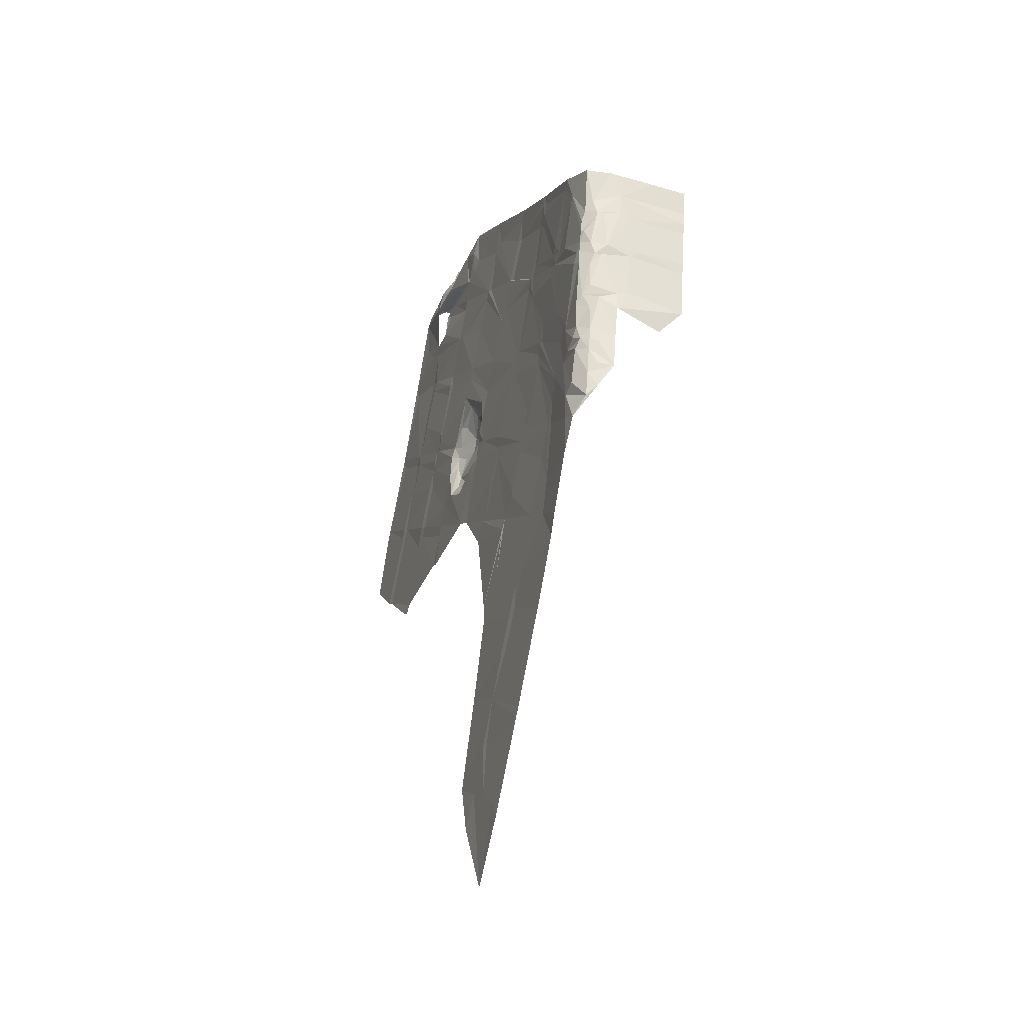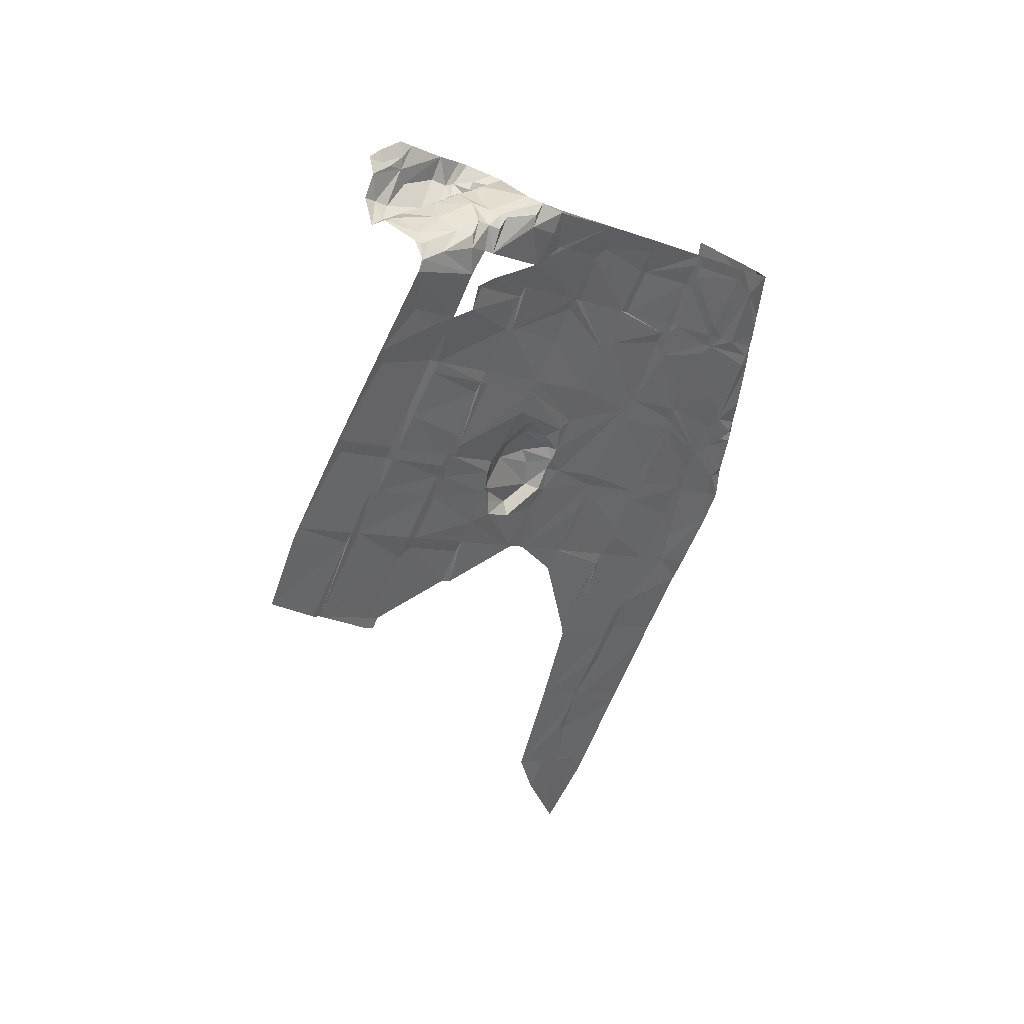
<metadata>
{"format":"obj","ext":"obj","renderer":"f3d","projection":"perspective","resolution":1024,"background":"white","views":[{"elev":-40.5,"azim":-109.2,"up":"+Z"},{"elev":41.9,"azim":134.1,"up":"+Z"}]}
</metadata>
<code>
v -0.2657 1.241 2.178
v -0.2336 1.226 2.202
v -0.1411 1.224 2.212
v -0.1778 1.257 2.194
v -0.009078 1.225 2.236
v 0.02042 1.225 2.243
v 0.05419 1.263 2.218
v -0.2179 1.269 2.114
v -0.138 1.29 2.074
v -0.1539 1.277 2.162
v -0.03383 1.265 2.202
v 0.05018 1.266 2.215
v 0.02211 1.251 1.794
v -0.04991 1.261 1.89
v 0.01409 1.263 1.938
v 0.08613 1.264 2.042
v 0.2461 1.262 1.962
v 0.07814 1.271 2.186
v 0.214 1.253 1.538
v 0.1181 1.252 1.666
v 0.0461 1.251 1.762
v 0.2381 1.257 1.906
v 0.4381 1.254 1.706
v 0.4059 1.252 1.282
v 0.31 1.251 1.41
v 0.238 1.251 1.506
v 0.4301 1.251 1.65
v 0.63 1.253 1.45
v 0.5978 1.251 1.026
v 0.4299 1.25 1.25
v 0.7659 1.252 1.202
v 0.654 1.253 1.418
v -0.4259 1.256 1.858
v -0.4739 1.261 1.922
v -0.5938 1.26 2.082
v -0.5297 1.232 2.13
v -0.4738 1.255 2.122
v -0.4296 1.223 2.155
v -0.2979 1.259 1.954
v -0.3376 1.223 2.174
v -0.3537 1.236 2.162
v -0.2978 1.259 2.154
v -0.5894 1.262 2.076
v -0.4619 1.263 1.931
v -0.5459 1.267 2.018
v -0.4499 1.265 2.09
v -0.2499 1.274 2.09
v -0.234 1.25 1.602
v -0.3299 1.252 1.73
v -0.4019 1.251 1.826
v -0.2099 1.26 1.97
v -0.009913 1.254 1.77
v -0.2659 1.264 1.978
v -0.1619 1.265 1.906
v -0.1899 1.265 1.985
v -0.07393 1.265 1.922
v -0.04205 1.252 1.346
v -0.09005 1.254 1.41
v -0.186 1.25 1.538
v -0.21 1.253 1.57
v 0.182 1.253 1.514
v 0.11 1.255 1.61
v 0.01407 1.254 1.738
v 0.1499 1.251 1.09
v 0.05391 1.25 1.218
v 0.005936 1.25 1.282
v -0.01807 1.252 1.314
v 0.3739 1.249 1.258
v 0.278 1.251 1.386
v 0.206 1.253 1.482
v 0.3418 1.245 0.834
v 0.1979 1.246 1.026
v 0.5659 1.248 1.002
v 0.3658 1.248 0.802
v -0.6819 1.247 1.666
v -0.7779 1.249 1.794
v -0.8259 1.254 1.859
v -0.8499 1.256 1.891
v -0.6179 1.257 1.914
v -0.5859 1.257 1.938
v -0.5299 1.26 1.93
v -0.49 1.249 1.41
v -0.586 1.246 1.538
v -0.6579 1.245 1.634
v -0.3619 1.252 1.706
v -0.298 1.226 1.154
v -0.346 1.24 1.218
v -0.4181 1.25 1.314
v -0.466 1.249 1.378
v -0.2661 1.243 1.178
v -0.07406 1.252 1.322
v -0.09807 1.254 1.354
v -0.242 1.25 1.546
v -0.1062 1.245 0.8982
v -0.1542 1.247 0.9622
v -0.2261 1.249 1.058
v -0.274 1.226 1.122
v -0.2421 1.248 1.146
v 0.1179 1.248 1.066
v 0.02192 1.247 1.194
v -0.02607 1.249 1.258
v -0.01021 1.243 0.7702
v -0.08217 1.242 0.8662
v 0.3098 1.245 0.8101
v 0.1419 1.246 1.034
v 0.3338 1.248 0.7781
v -0.938 1.244 1.475
v -1.034 1.243 1.603
v -1.082 1.245 1.667
v -1.106 1.247 1.699
v -0.7139 1.245 1.642
v -0.8339 1.249 1.802
v -0.7461 1.245 1.218
v -0.7941 1.245 1.282
v -0.842 1.244 1.346
v -0.914 1.244 1.443
v -0.574 1.224 1.047
v -0.5541 1.239 0.9624
v -0.5781 1.244 0.9944
v -0.6021 1.244 1.026
v -0.6741 1.243 1.122
v -0.6181 1.246 1.114
v -0.562 1.227 1.106
v -0.49 1.234 1.21
v -0.3 1.226 1.153
v -0.368 1.225 1.202
v -0.458 1.237 1.234
v -0.3622 1.244 0.7063
v -0.4582 1.243 0.8343
v -0.5062 1.245 0.8984
v -0.5302 1.242 0.9304
v -0.3382 1.246 0.8743
v -0.26 1.226 1.083
v -0.2422 1.249 0.9463
v -0.266 1.226 0.9782
v -0.1382 1.245 0.8742
v -0.04223 1.245 0.7462
v -1.194 1.245 1.283
v -1.29 1.247 1.411
v -1.338 1.251 1.475
v -1.362 1.251 1.507
v -0.97 1.241 1.451
v -1.066 1.24 1.579
v -1.002 1.242 1.027
v -1.146 1.243 1.219
v -1.17 1.245 1.251
v -0.898 1.244 1.355
v -0.8102 1.243 0.7705
v -0.9542 1.242 0.9625
v -0.9781 1.242 0.9945
v -0.6182 1.242 0.9144
v -0.6183 1.24 0.5144
v -0.7143 1.242 0.6424
v -0.7862 1.241 0.7385
v -0.4262 1.241 0.6583
v -0.5382 1.242 0.8744
v -0.5703 1.24 0.4504
v -1.45 1.256 1.091
v -1.41 1.254 1.171
v -1.258 1.247 1.235
v -1.226 1.245 1.259
v -1.322 1.249 1.387
v -1.346 1.251 1.419
v -1.37 1.251 1.451
v -1.394 1.253 1.483
v -1.466 1.259 1.129
v -1.594 1.263 1.283
v -1.618 1.265 1.315
v -1.258 1.245 0.8346
v -1.306 1.248 0.8987
v -1.402 1.254 1.027
v -1.426 1.254 1.059
v -1.186 1.245 1.139
v -1.034 1.241 1.003
v -1.202 1.245 1.227
v -1.066 1.242 0.5786
v -1.114 1.242 0.6426
v -1.21 1.243 0.7706
v -1.234 1.243 0.8026
v -0.8742 1.243 0.7225
v -0.9862 1.242 0.9385
v -0.8744 1.241 0.3225
v -0.9464 1.243 0.4185
v -0.9943 1.243 0.4825
v -1.042 1.242 0.5466
v -0.6503 1.24 0.4904
v -0.7942 1.241 0.6825
v -0.6825 1.243 0.06642
v -0.8264 1.242 0.2585
v -0.8504 1.244 0.2905
v -0.6505 1.243 0.09041
v -0.6585 1.243 0.03441
v -1.768 1.217 0.9808
v -1.772 1.217 0.9993
v -1.73 1.25 0.9308
v -1.746 1.25 1.019
v -1.77 1.23 1.051
v -1.778 1.252 1.195
v -1.718 1.258 0.9398
v -1.728 1.257 0.9823
v -1.706 1.258 0.8988
v -1.578 1.263 0.9948
v -1.666 1.265 1.179
v -1.514 1.259 1.043
v -1.514 1.254 0.6428
v -1.538 1.257 0.6748
v -1.466 1.254 0.7787
v -1.29 1.245 0.8107
v -1.458 1.256 1.035
v -1.658 1.263 0.8348
v -1.682 1.26 0.8668
v -1.322 1.241 0.3867
v -1.37 1.243 0.4507
v -1.418 1.248 0.5147
v -1.49 1.252 0.6107
v -1.162 1.242 0.5066
v -1.098 1.242 0.5546
v -1.242 1.243 0.7466
v -1.13 1.24 0.1306
v -1.25 1.239 0.2906
v -0.9544 1.243 0.3625
v -1.05 1.242 0.4906
v -0.9385 1.242 -0.1255
v -0.9865 1.241 -0.06147
v -1.106 1.24 0.09857
v -0.7145 1.243 0.04243
v -0.7864 1.242 0.1385
v -0.7466 1.241 -0.3816
v -0.8426 1.242 -0.2535
v -0.9146 1.242 -0.1575
v -0.6506 1.241 -0.3096
v -0.5546 1.242 -0.2376
v -0.5547 1.24 -0.6376
v -0.6507 1.242 -0.5096
v -0.7226 1.241 -0.4136
v -0.4267 1.241 -0.5417
v -0.4828 1.243 -0.7337
v -1.738 1.23 0.8748
v -1.678 1.219 0.5197
v -1.642 1.254 0.5468
v -1.69 1.223 0.6108
v -1.682 1.246 0.6668
v -1.706 1.226 0.6988
v -1.74 1.218 0.8233
v -1.722 1.228 0.7868
v -1.546 1.257 0.6188
v -1.658 1.258 0.6348
v -1.694 1.258 0.8078
v -1.7 1.258 0.8533
v -1.626 1.219 0.2587
v -1.644 1.219 0.3452
v -1.578 1.25 0.1948
v -1.661 1.219 0.4387
v -1.67 1.219 0.4757
v -1.514 1.253 0.2427
v -1.586 1.254 0.3388
v -1.53 1.255 0.3308
v -1.626 1.254 0.4588
v -1.65 1.244 0.4908
v -1.562 1.257 0.5068
v -1.506 1.252 0.4987
v -1.354 1.241 0.3627
v -1.618 1.259 0.5148
v -1.387 1.246 -0.06131
v -1.507 1.253 0.09875
v -1.258 1.239 0.03463
v -1.298 1.239 0.1546
v -1.195 1.238 -0.3174
v -1.339 1.242 -0.1253
v -0.9705 1.239 -0.1495
v -1.043 1.241 -0.05345
v -1.003 1.237 -0.5735
v -1.171 1.238 -0.3494
v -1.035 1.239 -0.3975
v -0.7786 1.241 -0.4055
v -0.8986 1.24 -0.2455
v -0.8108 1.239 -0.8295
v -0.9787 1.237 -0.6055
v -0.7468 1.239 -0.7816
v -0.6507 1.24 -0.7096
v -0.6827 1.239 -0.5336
v -0.7868 1.239 -0.8615
v -0.6108 1.235 -1.03
v -0.2397 0.9186 2.346
v -0.2036 0.9038 2.373
v -0.1838 0.9339 2.338
v -0.1166 0.9043 2.382
v -0.06663 0.9046 2.382
v -0.09578 0.9294 2.354
v -0.06366 0.9096 2.378
v -0.288 0.9561 2.21
v -0.3359 0.9507 2.274
v -0.168 0.9542 2.25
v -0.1179 0.9443 2.337
v -0.1599 0.9466 2.306
v -0.02404 0.9675 2.258
v 0.008025 0.9577 2.282
v -0.03989 0.9473 2.346
v -0.05617 0.9874 2.234
v -0.2599 1.024 2.172
v -0.1719 1.024 2.188
v -0.0869 1.025 2.208
v 0.04661 1.026 2.23
v -0.0003956 1.025 2.226
v -0.2811 1.064 2.2
v -0.1916 1.064 2.214
v -0.01563 1.065 2.246
v 0.02688 1.065 2.256
v -0.2876 1.144 2.208
v -0.1331 1.144 2.227
v -0.2774 1.184 2.194
v -0.01634 1.185 2.246
v 0.03053 1.208 2.25
v -0.4319 0.9377 2.202
v -0.4639 0.9426 2.178
v -0.5282 0.9923 2.13
v -0.4402 0.9928 2.146
v -0.3597 0.9832 2.172
v -0.3202 0.9859 2.186
v -0.5444 1.022 2.118
v -0.4784 1.023 2.13
v -0.3904 1.023 2.146
v -0.3069 1.024 2.168
v -0.3525 1.036 2.162
v -0.4116 1.063 2.174
v -0.3661 1.063 2.18
v -0.3066 1.063 2.196
v -0.4974 1.19 2.154
v -0.3214 1.193 2.186
v -0.4899 1.2 1.01
v -0.4818 1.187 1.066
v -0.4659 1.212 1.178
v -0.3618 1.19 1.106
v -0.3858 1.193 1.138
v -0.474 1.21 0.9223
v -0.362 1.208 0.9062
v -0.2579 1.214 1.034
v -0.3059 1.206 1.098
v -1.792 0.8968 1.082
v -1.788 0.8969 1.035
v -1.81 0.8965 1.169
v -1.815 1.017 1.166
v -1.787 1.137 1.007
v -1.802 1.137 1.077
v -1.816 1.177 1.166
v -1.778 1.195 0.9947
v -1.378 0.9004 0.4925
v -1.392 0.9178 0.4821
v -1.756 0.8974 0.8592
v -1.778 0.8971 0.9927
v -1.761 1.057 0.8565
v -1.785 1.097 0.9886
v -1.76 1.177 0.8582
v -1.72 0.8981 0.6522
v -1.747 0.8976 0.8222
v -1.7 0.9784 0.5583
v -1.729 1.098 0.6805
v -1.756 1.097 0.8325
v -1.728 1.138 0.5946
v -1.706 1.138 0.4986
v -1.729 1.138 0.6626
v -1.714 1.196 0.6427
v -1.746 1.195 0.8187
v -1.37 0.9007 0.3485
v -1.362 0.9006 0.4045
v -1.386 0.9004 0.4365
v -1.384 0.9181 0.3381
v -1.376 0.9181 0.3941
v -1.4 0.9179 0.4261
v -1.682 1.139 0.3666
v -1.65 1.187 0.2907
v -1.666 1.191 0.3787
v -1.682 1.191 0.4667
v -1.306 0.9018 -0.003497
v -1.298 0.9017 0.0525
v -1.321 0.9192 -0.01396
v -1.314 0.9014 0.1405
v -1.338 0.9012 0.1725
v -1.33 0.9012 0.2285
v -1.329 0.9189 0.13
v -1.353 0.9187 0.1621
v -1.345 0.9186 0.218
v -1.368 0.9184 0.2501
v -1.346 0.9009 0.3165
v -1.36 0.9183 0.3061
v -1.253 0.9025 -0.238
v -1.251 0.9025 -0.2115
v -1.275 0.9023 -0.1795
v -1.267 0.9022 -0.1235
v -1.265 0.9199 -0.222
v -1.289 0.9197 -0.19
v -1.281 0.9197 -0.134
v -1.305 0.9195 -0.102
v -1.282 0.902 -0.03551
v -1.297 0.9194 -0.04597
f 2 1 311
f 10 1 2
f 8 1 10
f 47 1 8
f 42 1 47
f 40 1 42
f 311 1 40
f 3 2 310
f 4 2 3
f 10 2 4
f 309 2 311
f 310 2 309
f 11 3 5
f 4 3 11
f 312 3 310
f 5 3 312
f 10 4 11
f 12 5 6
f 11 5 12
f 313 5 312
f 6 5 313
f 7 6 313
f 12 6 7
f 12 7 18
f 9 8 10
f 11 9 10
f 12 9 11
f 18 9 12
f 56 9 18
f 14 13 52
f 15 13 14
f 17 13 15
f 22 13 17
f 21 13 22
f 63 13 21
f 52 13 63
f 15 14 56
f 49 14 52
f 56 14 49
f 17 15 16
f 16 15 56
f 18 16 56
f 17 16 18
f 22 17 23
f 20 19 61
f 22 19 20
f 23 19 22
f 27 19 23
f 26 19 27
f 70 19 26
f 61 19 70
f 22 20 21
f 62 20 61
f 21 20 62
f 63 21 62
f 27 23 28
f 25 24 68
f 26 24 25
f 27 24 26
f 28 24 27
f 30 24 28
f 73 24 30
f 68 24 73
f 69 25 68
f 26 25 69
f 70 26 69
f 30 28 32
f 30 29 73
f 31 29 30
f 31 30 32
f 34 33 75
f 39 33 34
f 50 33 39
f 85 33 50
f 75 33 85
f 46 34 45
f 44 34 46
f 53 34 44
f 39 34 53
f 81 34 75
f 45 34 81
f 43 35 36
f 78 35 43
f 38 36 328
f 37 36 38
f 46 36 37
f 43 36 46
f 41 37 40
f 47 37 41
f 46 37 47
f 40 37 38
f 329 38 328
f 40 38 329
f 51 39 53
f 50 39 51
f 41 40 42
f 311 40 329
f 47 41 42
f 45 43 46
f 80 43 45
f 78 43 80
f 47 44 46
f 80 45 81
f 85 48 82
f 49 48 85
f 52 48 49
f 60 48 52
f 93 48 60
f 82 48 93
f 54 49 50
f 56 49 54
f 50 49 85
f 54 50 51
f 55 51 53
f 54 51 55
f 60 52 63
f 58 57 91
f 62 57 58
f 61 57 62
f 70 57 61
f 67 57 70
f 101 57 67
f 91 57 101
f 62 58 59
f 92 58 91
f 59 58 92
f 63 59 60
f 62 59 63
f 60 59 92
f 93 60 92
f 65 64 99
f 68 64 65
f 72 64 68
f 105 64 72
f 99 64 105
f 69 65 66
f 68 65 69
f 100 65 99
f 66 65 100
f 70 66 67
f 69 66 70
f 101 66 100
f 67 66 101
f 72 68 73
f 72 71 104
f 73 71 72
f 74 71 73
f 106 71 74
f 104 71 106
f 102 72 104
f 105 72 102
f 76 75 111
f 81 75 76
f 84 75 85
f 115 75 84
f 111 75 115
f 79 76 77
f 81 76 79
f 107 76 111
f 112 76 107
f 77 76 112
f 79 77 78
f 78 77 112
f 79 78 80
f 110 78 112
f 81 79 80
f 83 82 113
f 85 82 83
f 89 82 93
f 121 82 89
f 113 82 121
f 85 83 84
f 114 83 113
f 84 83 114
f 115 84 114
f 87 86 125
f 90 86 87
f 97 86 90
f 125 86 97
f 90 87 88
f 126 87 125
f 127 87 126
f 88 87 127
f 92 88 89
f 90 88 92
f 122 88 127
f 89 88 122
f 92 89 93
f 121 89 122
f 97 90 98
f 91 90 92
f 98 90 91
f 98 91 101
f 95 94 136
f 99 94 95
f 105 94 99
f 103 94 105
f 137 94 103
f 136 94 137
f 100 95 96
f 99 95 100
f 128 95 136
f 134 95 128
f 96 95 134
f 98 96 97
f 101 96 98
f 100 96 101
f 133 96 134
f 97 96 133
f 338 97 133
f 333 97 338
f 125 97 333
f 103 102 137
f 105 102 103
f 108 107 142
f 112 107 108
f 115 107 111
f 116 107 115
f 146 107 116
f 142 107 146
f 112 108 109
f 143 108 142
f 109 108 143
f 112 109 110
f 110 109 143
f 141 110 143
f 114 113 144
f 150 113 121
f 144 113 150
f 147 114 144
f 115 114 147
f 116 115 147
f 146 116 147
f 119 117 331
f 120 117 119
f 123 117 120
f 332 117 123
f 331 117 332
f 119 118 151
f 330 118 119
f 335 118 330
f 131 118 335
f 156 118 131
f 151 118 156
f 330 119 331
f 120 119 151
f 121 120 150
f 122 120 121
f 123 120 122
f 150 120 151
f 123 122 124
f 124 122 127
f 332 123 124
f 332 124 127
f 334 125 333
f 126 125 334
f 127 126 334
f 332 127 334
f 129 128 155
f 132 128 129
f 134 128 132
f 137 128 136
f 132 129 130
f 156 129 155
f 130 129 156
f 335 130 131
f 132 130 335
f 131 130 156
f 336 132 335
f 134 132 336
f 135 133 134
f 337 133 135
f 338 133 337
f 135 134 336
f 337 135 336
f 139 138 161
f 142 138 139
f 146 138 142
f 175 138 146
f 161 138 175
f 143 139 140
f 142 139 143
f 162 139 161
f 140 139 162
f 143 140 141
f 163 140 162
f 164 140 163
f 141 140 164
f 165 141 164
f 145 144 174
f 147 144 145
f 181 144 150
f 174 144 181
f 147 145 146
f 173 145 174
f 146 145 173
f 175 146 173
f 149 148 180
f 151 148 149
f 154 148 151
f 185 148 154
f 180 148 185
f 151 149 150
f 181 149 180
f 150 149 181
f 154 151 156
f 153 152 186
f 155 152 153
f 157 152 155
f 190 152 157
f 186 152 190
f 155 153 154
f 187 153 186
f 154 153 187
f 155 154 156
f 185 154 187
f 190 157 191
f 166 158 204
f 159 158 166
f 160 158 159
f 172 158 160
f 209 158 172
f 204 158 209
f 163 159 166
f 162 159 163
f 160 159 162
f 172 160 175
f 161 160 162
f 175 160 161
f 167 163 166
f 164 163 167
f 165 164 167
f 168 165 167
f 167 166 204
f 203 167 204
f 168 167 203
f 198 168 203
f 170 169 208
f 173 169 170
f 174 169 173
f 179 169 174
f 214 169 179
f 208 169 214
f 171 170 207
f 173 170 171
f 207 170 208
f 173 171 172
f 209 171 207
f 172 171 209
f 173 172 175
f 179 174 181
f 177 176 217
f 180 176 177
f 185 176 180
f 222 176 185
f 217 176 222
f 181 177 178
f 180 177 181
f 218 177 217
f 178 177 218
f 181 178 179
f 179 178 218
f 214 179 218
f 221 182 219
f 183 182 221
f 187 182 183
f 186 182 187
f 190 182 186
f 227 182 190
f 219 182 227
f 187 183 184
f 184 183 221
f 187 184 185
f 222 184 221
f 185 184 222
f 189 188 226
f 191 188 189
f 192 188 191
f 230 188 192
f 226 188 230
f 191 189 190
f 227 189 226
f 190 189 227
f 230 192 232
f 194 193 346
f 200 193 194
f 199 193 200
f 195 193 199
f 238 193 195
f 346 193 238
f 196 194 197
f 200 194 196
f 343 194 346
f 344 194 343
f 197 194 344
f 201 195 199
f 238 195 201
f 203 196 198
f 200 196 203
f 198 196 197
f 345 197 344
f 198 197 345
f 201 199 202
f 203 199 200
f 202 199 203
f 211 201 202
f 249 201 211
f 238 201 249
f 211 202 209
f 204 202 203
f 209 202 204
f 206 205 246
f 207 205 206
f 208 205 207
f 215 205 208
f 260 205 215
f 246 205 260
f 210 206 246
f 207 206 210
f 209 207 210
f 215 208 214
f 211 209 210
f 248 210 246
f 211 210 248
f 249 211 248
f 213 212 262
f 218 212 213
f 217 212 218
f 216 212 217
f 222 212 216
f 220 212 222
f 267 212 220
f 262 212 267
f 218 213 214
f 257 213 262
f 214 213 257
f 261 214 257
f 215 214 261
f 260 215 261
f 222 216 217
f 220 219 266
f 221 219 220
f 225 219 227
f 271 219 225
f 266 219 271
f 221 220 222
f 267 220 266
f 224 223 270
f 226 223 224
f 230 223 226
f 276 223 230
f 270 223 276
f 227 224 225
f 226 224 227
f 271 224 270
f 225 224 271
f 276 228 275
f 229 228 276
f 232 228 229
f 231 228 232
f 235 228 231
f 281 228 235
f 275 228 281
f 232 229 230
f 230 229 276
f 235 231 236
f 236 231 232
f 234 233 280
f 236 233 234
f 237 233 236
f 283 233 237
f 280 233 283
f 236 234 235
f 281 234 280
f 235 234 281
f 353 238 244
f 346 238 353
f 244 238 249
f 362 239 360
f 241 239 362
f 240 239 241
f 259 239 240
f 254 239 259
f 360 239 254
f 259 240 263
f 247 240 241
f 246 240 247
f 263 240 246
f 242 241 362
f 247 241 242
f 247 242 248
f 361 242 362
f 243 242 361
f 245 242 243
f 248 242 245
f 363 243 361
f 245 243 363
f 248 244 249
f 245 244 248
f 363 244 245
f 358 244 363
f 353 244 358
f 263 246 260
f 248 246 247
f 256 250 251
f 257 250 256
f 252 250 257
f 371 250 252
f 251 250 371
f 258 251 253
f 256 251 258
f 370 251 371
f 372 251 370
f 253 251 372
f 255 252 257
f 265 252 255
f 259 253 254
f 258 253 259
f 370 253 372
f 373 253 370
f 254 253 373
f 360 254 373
f 262 255 257
f 267 255 262
f 265 255 267
f 261 256 258
f 257 256 261
f 261 258 260
f 260 258 259
f 260 259 263
f 266 264 265
f 269 264 266
f 266 265 267
f 269 266 271
f 271 268 269
f 270 268 271
f 273 268 270
f 274 270 276
f 273 270 274
f 274 272 273
f 275 272 274
f 278 272 275
f 275 274 276
f 278 275 281
f 281 277 278
f 280 277 281
f 279 277 280
f 282 277 279
f 282 279 283
f 283 279 280
f 286 284 285
f 295 284 286
f 292 284 295
f 286 285 287
f 289 286 287
f 294 286 289
f 295 286 294
f 290 287 288
f 289 287 290
f 294 289 290
f 294 290 298
f 293 291 292
f 301 291 293
f 300 291 301
f 319 291 300
f 292 291 319
f 293 292 295
f 314 292 319
f 299 293 295
f 301 293 299
f 295 294 298
f 296 295 298
f 299 295 296
f 304 296 303
f 299 296 304
f 297 296 298
f 303 296 297
f 302 299 304
f 301 299 302
f 319 300 323
f 306 300 301
f 305 300 306
f 323 300 305
f 306 301 302
f 310 302 307
f 306 302 310
f 307 302 304
f 304 303 308
f 307 304 308
f 323 305 327
f 309 305 306
f 327 305 309
f 309 306 310
f 312 307 308
f 310 307 312
f 312 308 313
f 327 309 329
f 329 309 311
f 318 314 319
f 315 314 318
f 317 315 318
f 316 315 317
f 321 316 317
f 320 316 321
f 325 317 322
f 321 317 325
f 322 317 318
f 324 318 323
f 326 318 324
f 322 318 326
f 323 318 319
f 325 320 321
f 328 320 325
f 325 322 326
f 324 323 327
f 326 324 327
f 328 325 329
f 329 325 326
f 329 326 327
f 333 330 331
f 335 330 333
f 334 331 332
f 333 331 334
f 335 333 337
f 337 333 338
f 336 335 337
f 342 339 341
f 344 339 342
f 340 339 344
f 352 340 344
f 350 340 352
f 344 342 345
f 352 343 353
f 344 343 352
f 353 343 346
f 351 349 350
f 355 349 351
f 351 350 352
f 355 351 358
f 353 351 352
f 358 351 353
f 358 354 355
f 357 354 358
f 359 354 357
f 356 354 359
f 359 357 361
f 363 357 358
f 361 357 363
f 362 359 361
f 360 359 362
f 370 360 373

</code>
